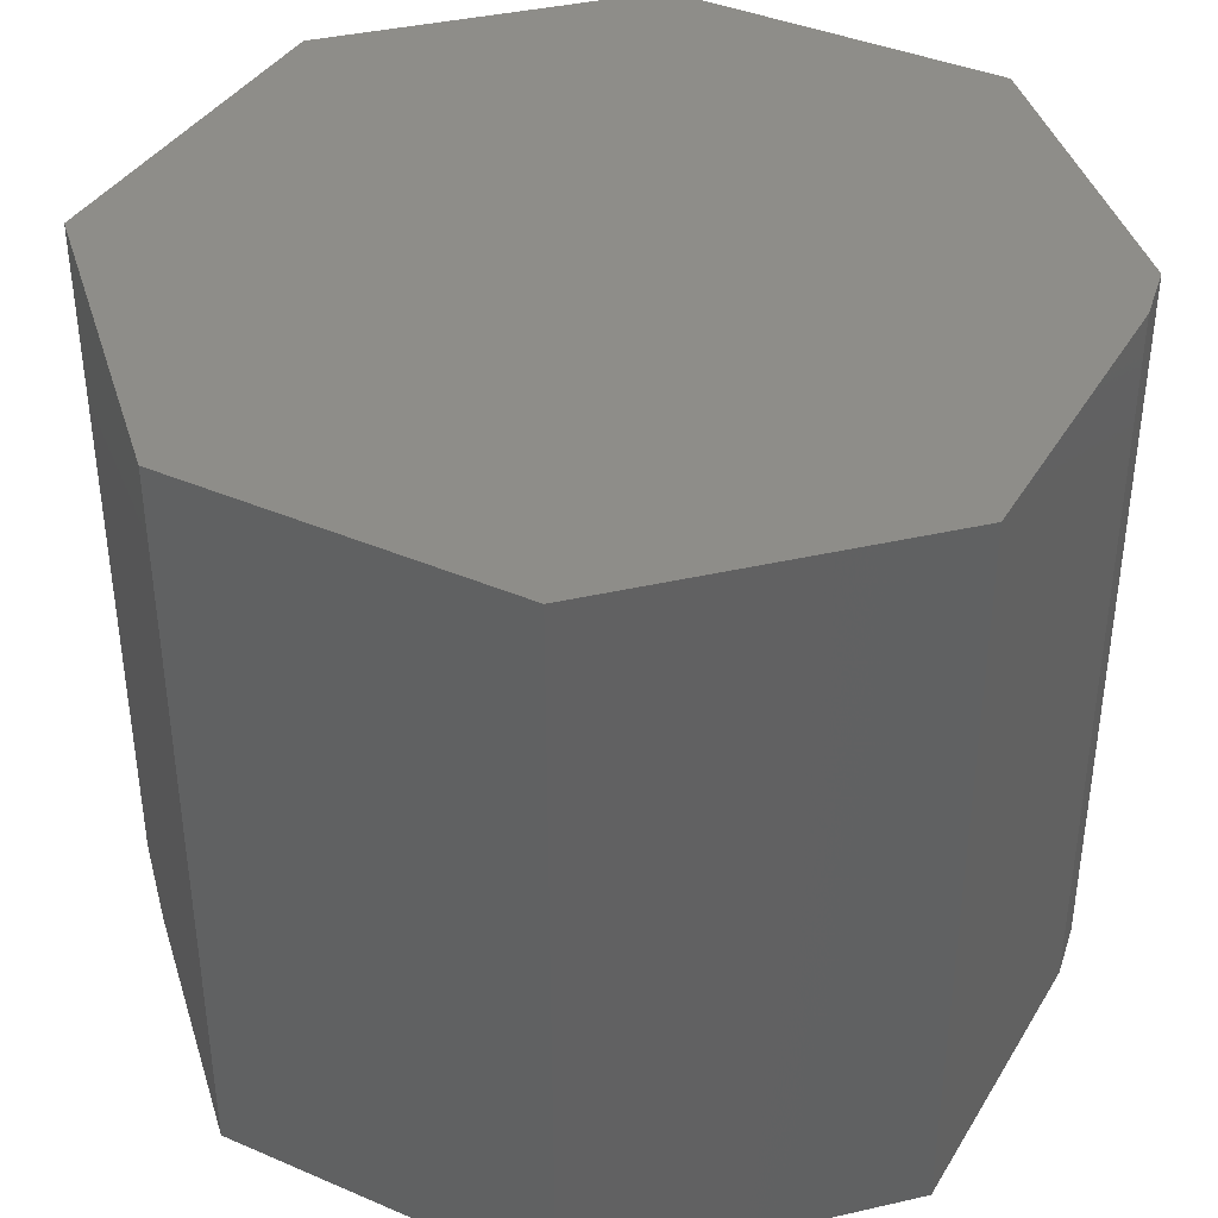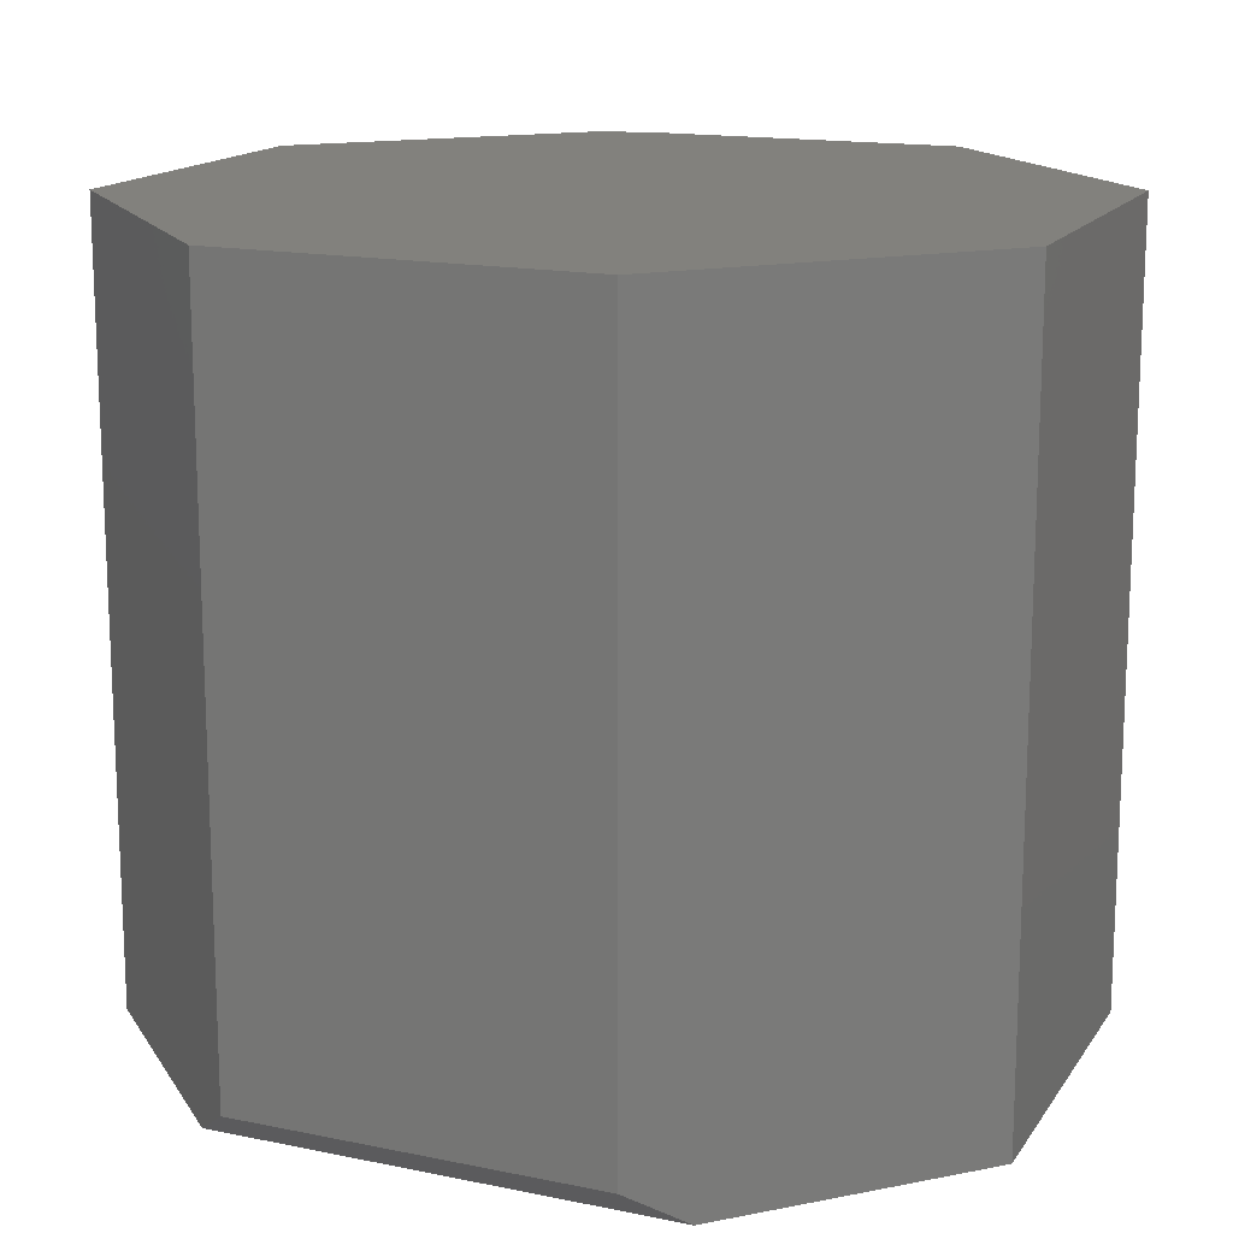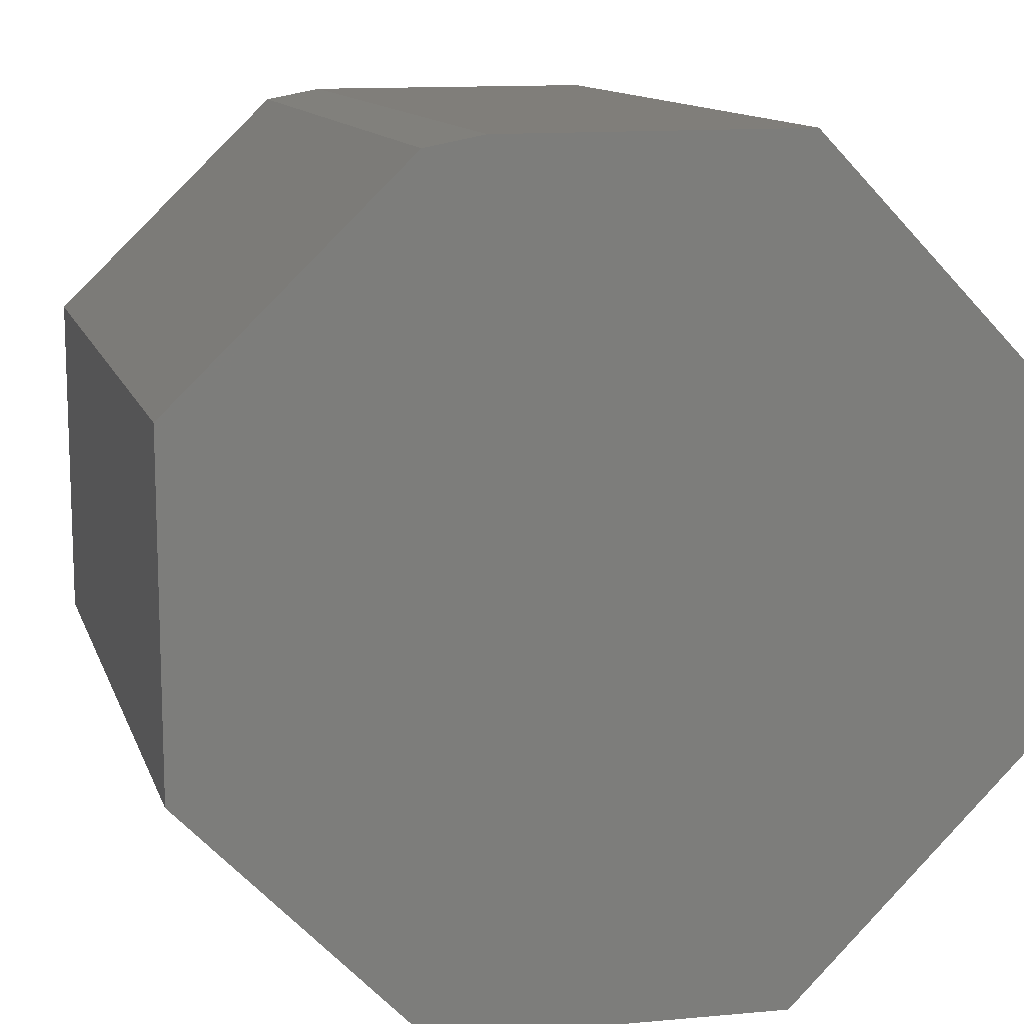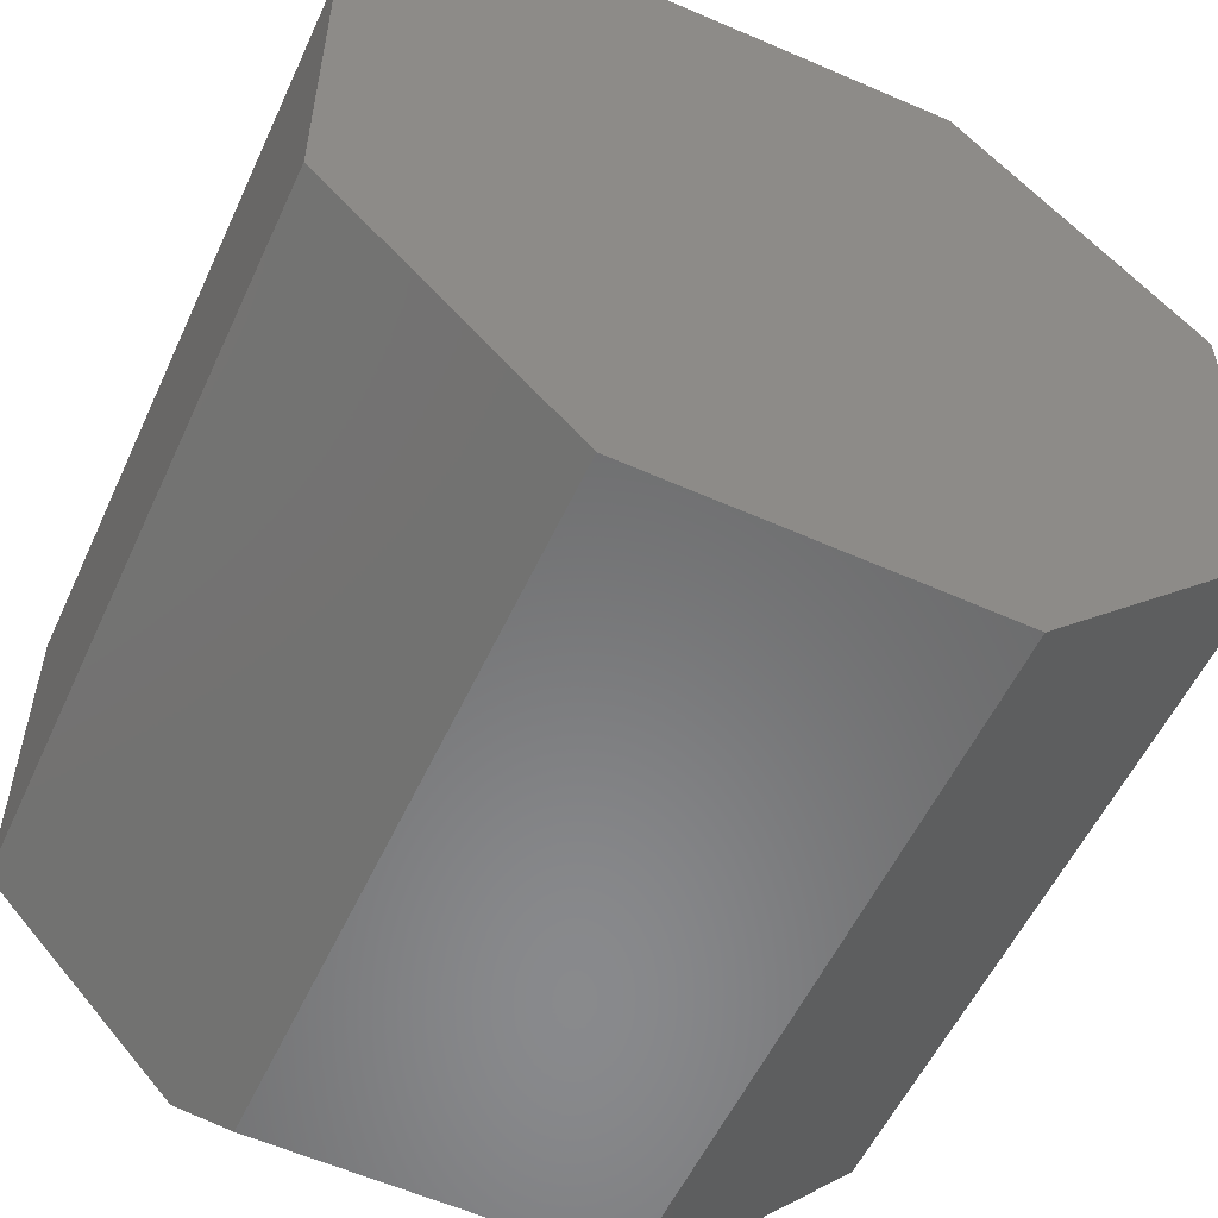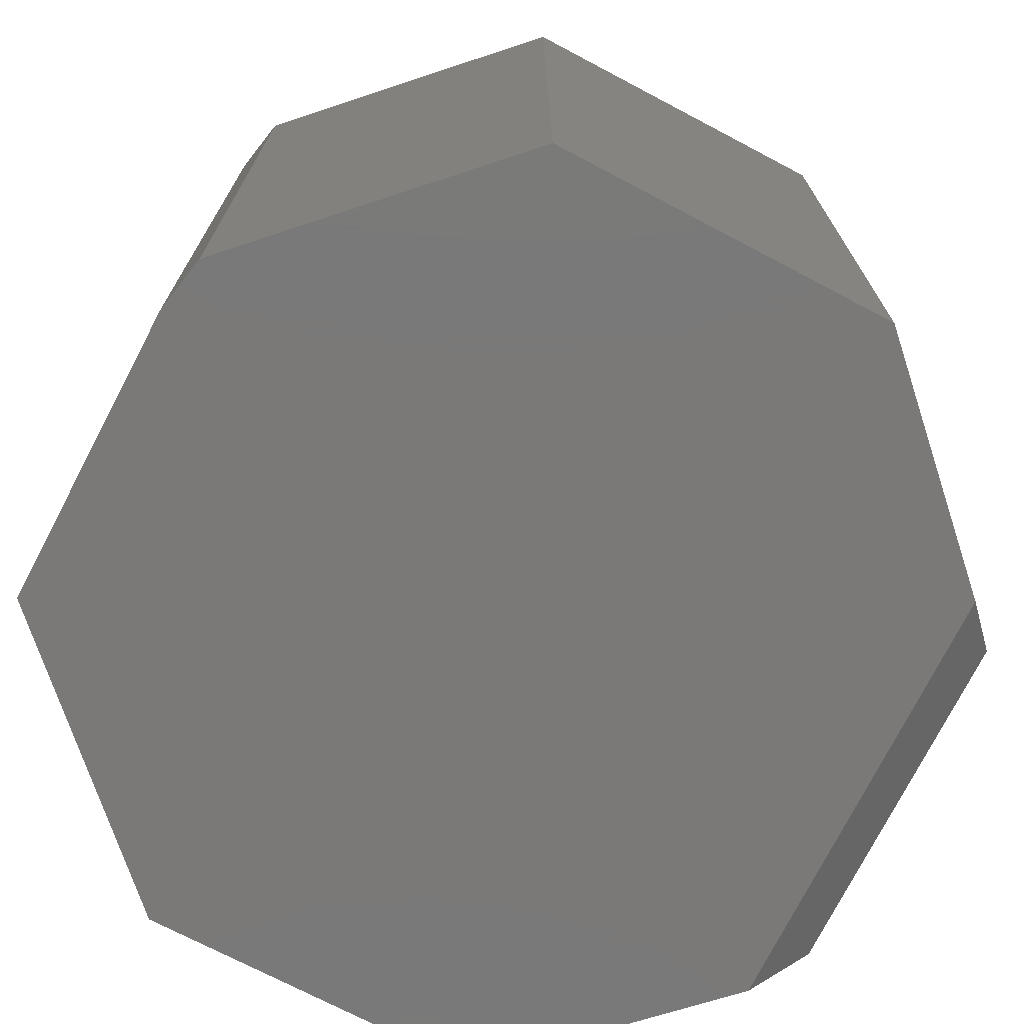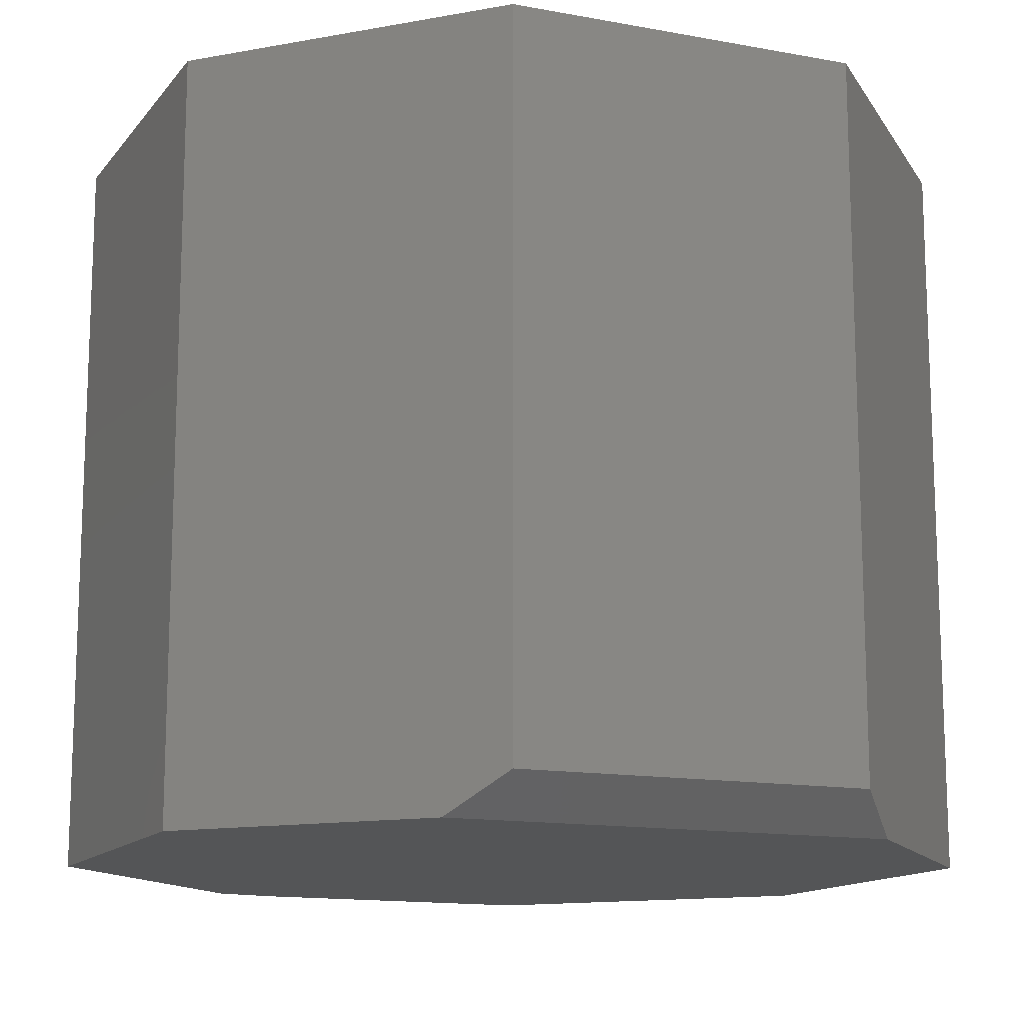
<metadata>
{"format":"stl","ext":"stl","renderer":"f3d","projection":"perspective","resolution":1024,"background":"white","views":[{"elev":39.5,"azim":-61.9,"up":"+Y"},{"elev":15.4,"azim":-157.8,"up":"+Y"},{"elev":12.3,"azim":164.7,"up":"+Z"},{"elev":-55.2,"azim":155.5,"up":"+Z"},{"elev":-72.5,"azim":62.2,"up":"+Y"},{"elev":-13.7,"azim":156.1,"up":"+Y"}]}
</metadata>
<code>
# stl→obj: 20 verts, 36 faces
v -0.4141 -0.75 0.1719
v -0.4141 -0.75 -0.1713
v 0.4219 -0.75 -0.1625
v 0.4219 -0.75 0.1807
v 0.1867 -0.75 0.4074
v 0.1286 -0.75 0.4183
v -0.1765 -0.75 0.4183
v -0.2134 -0.75 -0.3719
v 0.2306 -0.75 -0.3608
v -0.4141 0 0.1719
v -0.1765 2.687e-17 0.4183
v 0.1286 4.38e-17 0.4183
v 0.1867 4.643e-17 0.4074
v 0.4219 4.689e-17 0.1807
v 0.4219 2.784e-17 -0.1625
v -0.4141 -1.905e-17 -0.1713
v -0.1677 -1.905e-17 -0.4177
v 0.1843 9.769e-19 -0.4089
v 0.1843 -0.7109 -0.4089
v -0.1677 -0.7109 -0.4177
f 1 2 3
f 1 3 4
f 1 4 5
f 1 5 6
f 1 6 7
f 2 8 3
f 3 8 9
f 10 11 12
f 10 12 13
f 10 13 14
f 10 14 15
f 10 15 16
f 16 15 17
f 17 15 18
f 12 11 6
f 6 11 7
f 14 13 4
f 4 13 5
f 5 13 6
f 6 13 12
f 18 15 19
f 19 15 3
f 19 3 9
f 17 18 20
f 20 18 19
f 16 17 2
f 2 17 20
f 2 20 8
f 9 8 19
f 19 8 20
f 11 10 7
f 7 10 1
f 15 14 3
f 3 14 4
f 10 16 1
f 1 16 2

</code>
